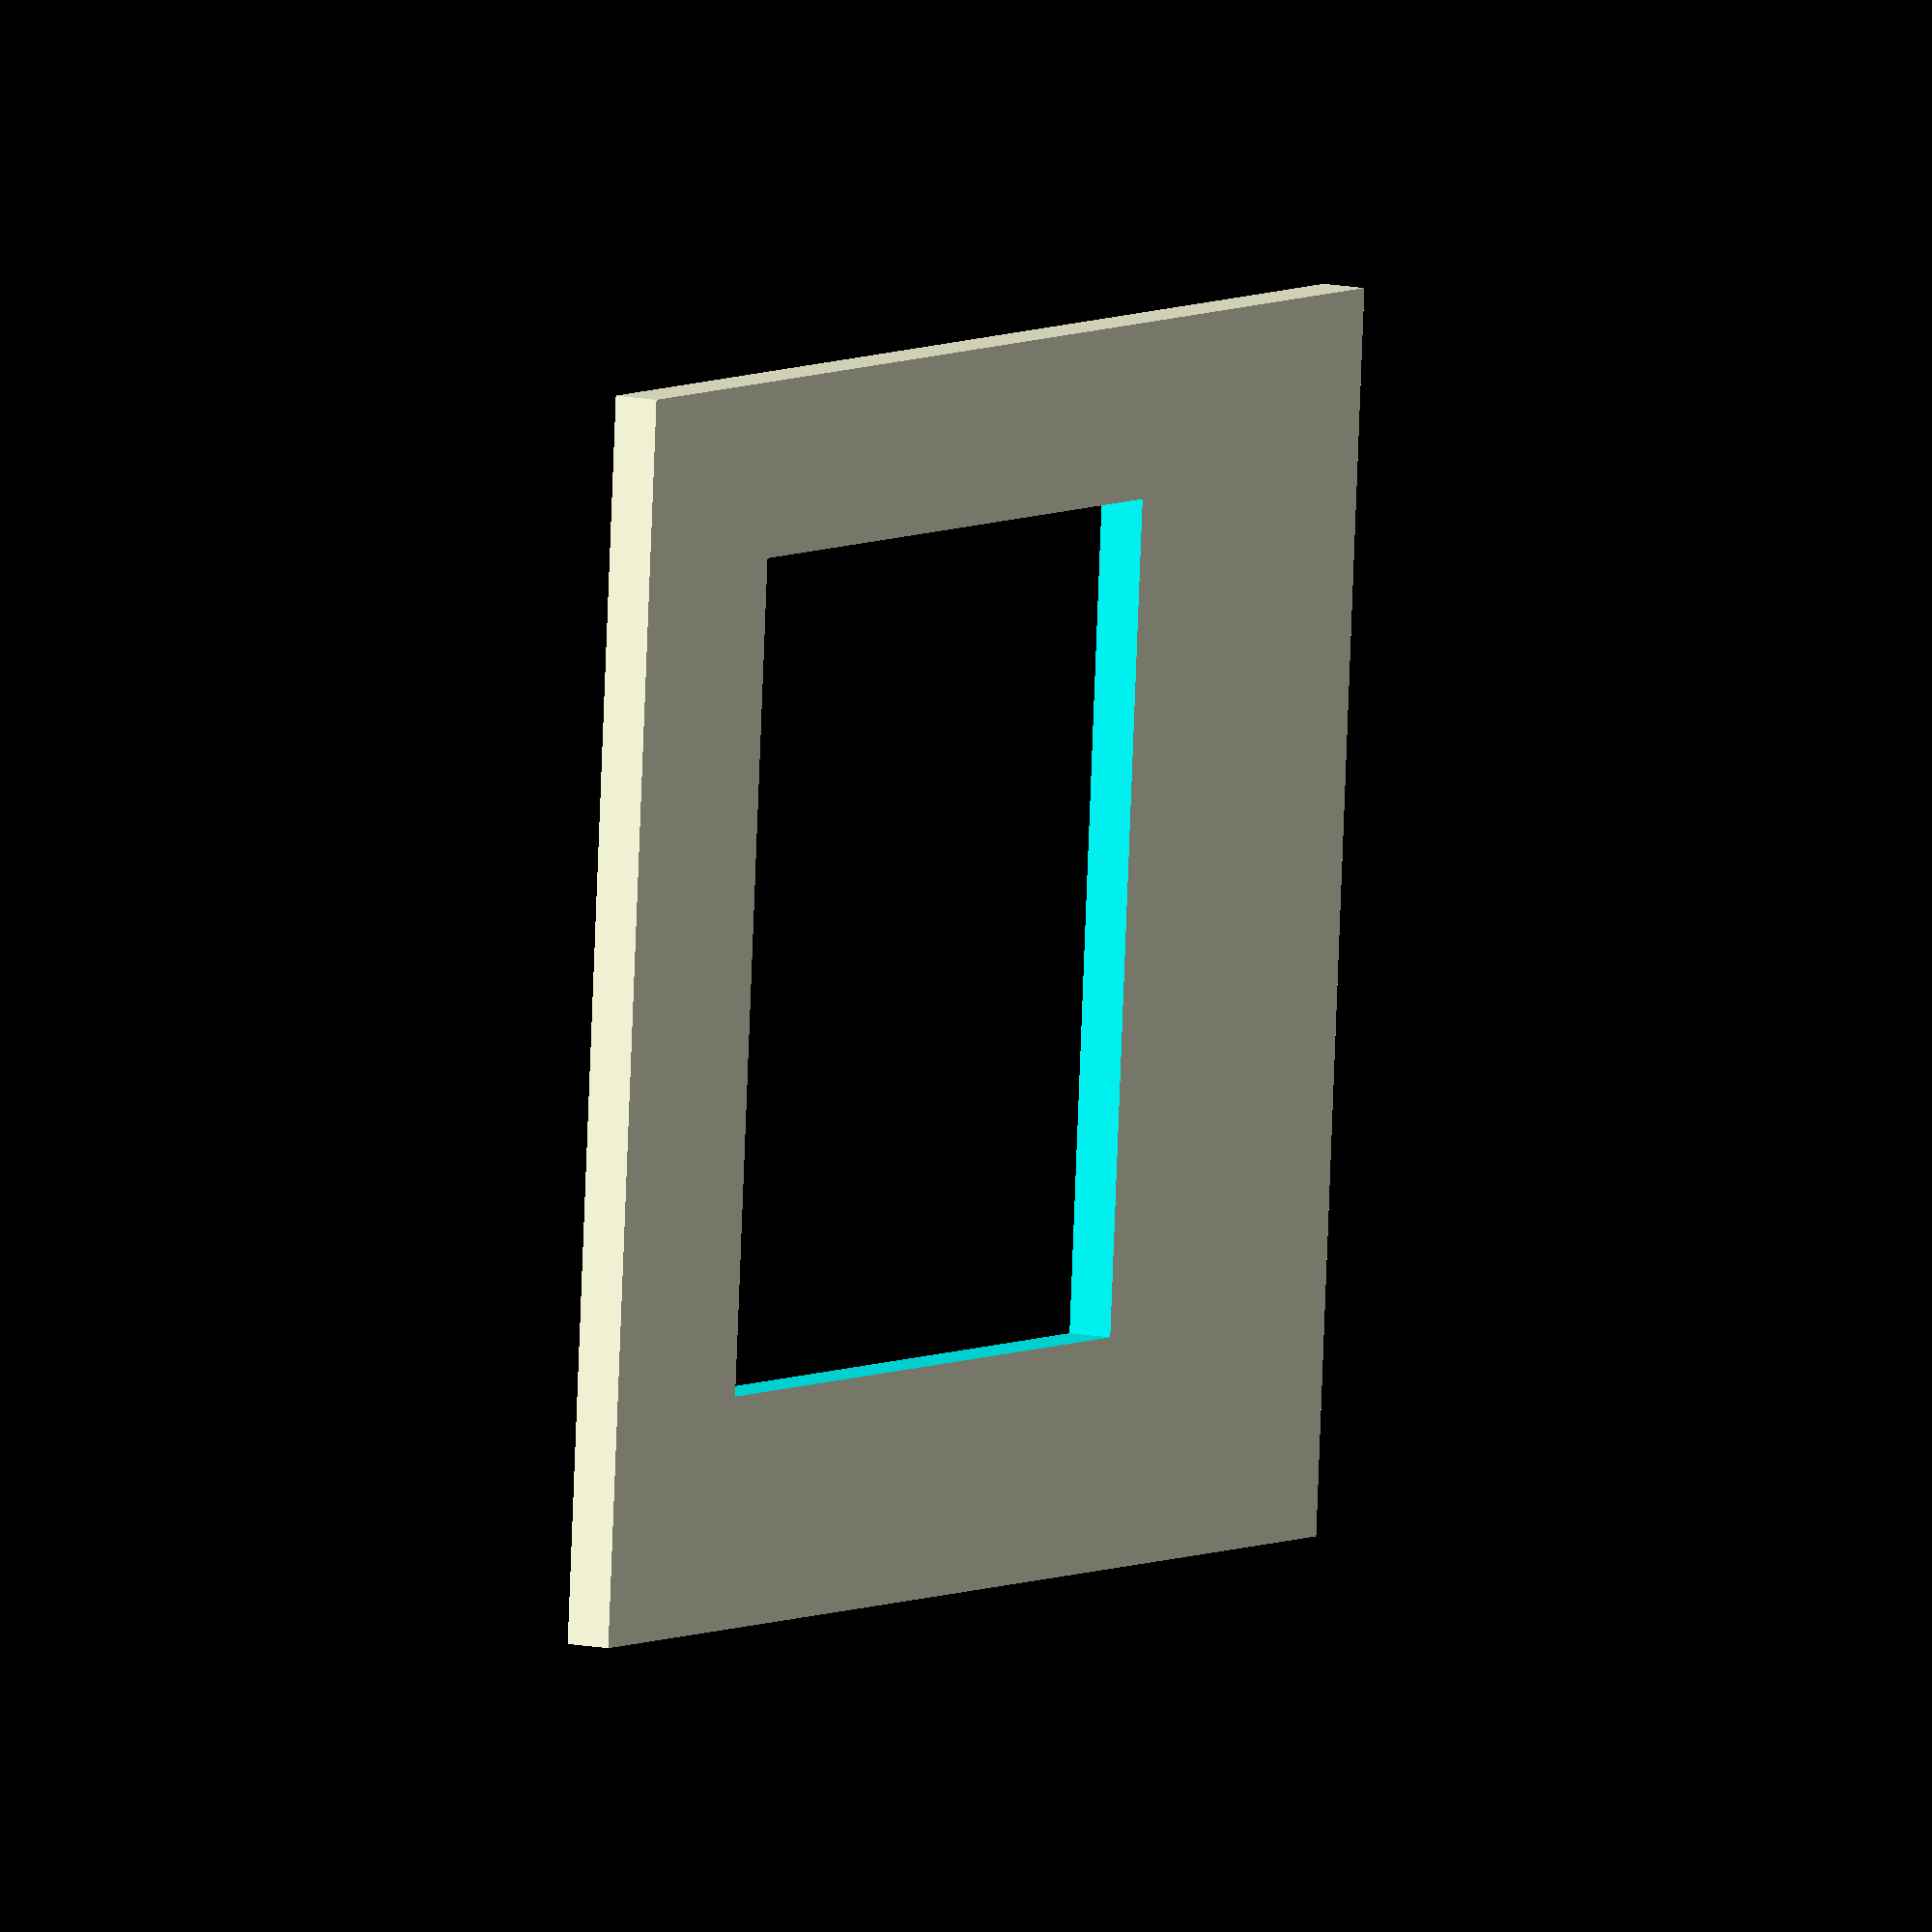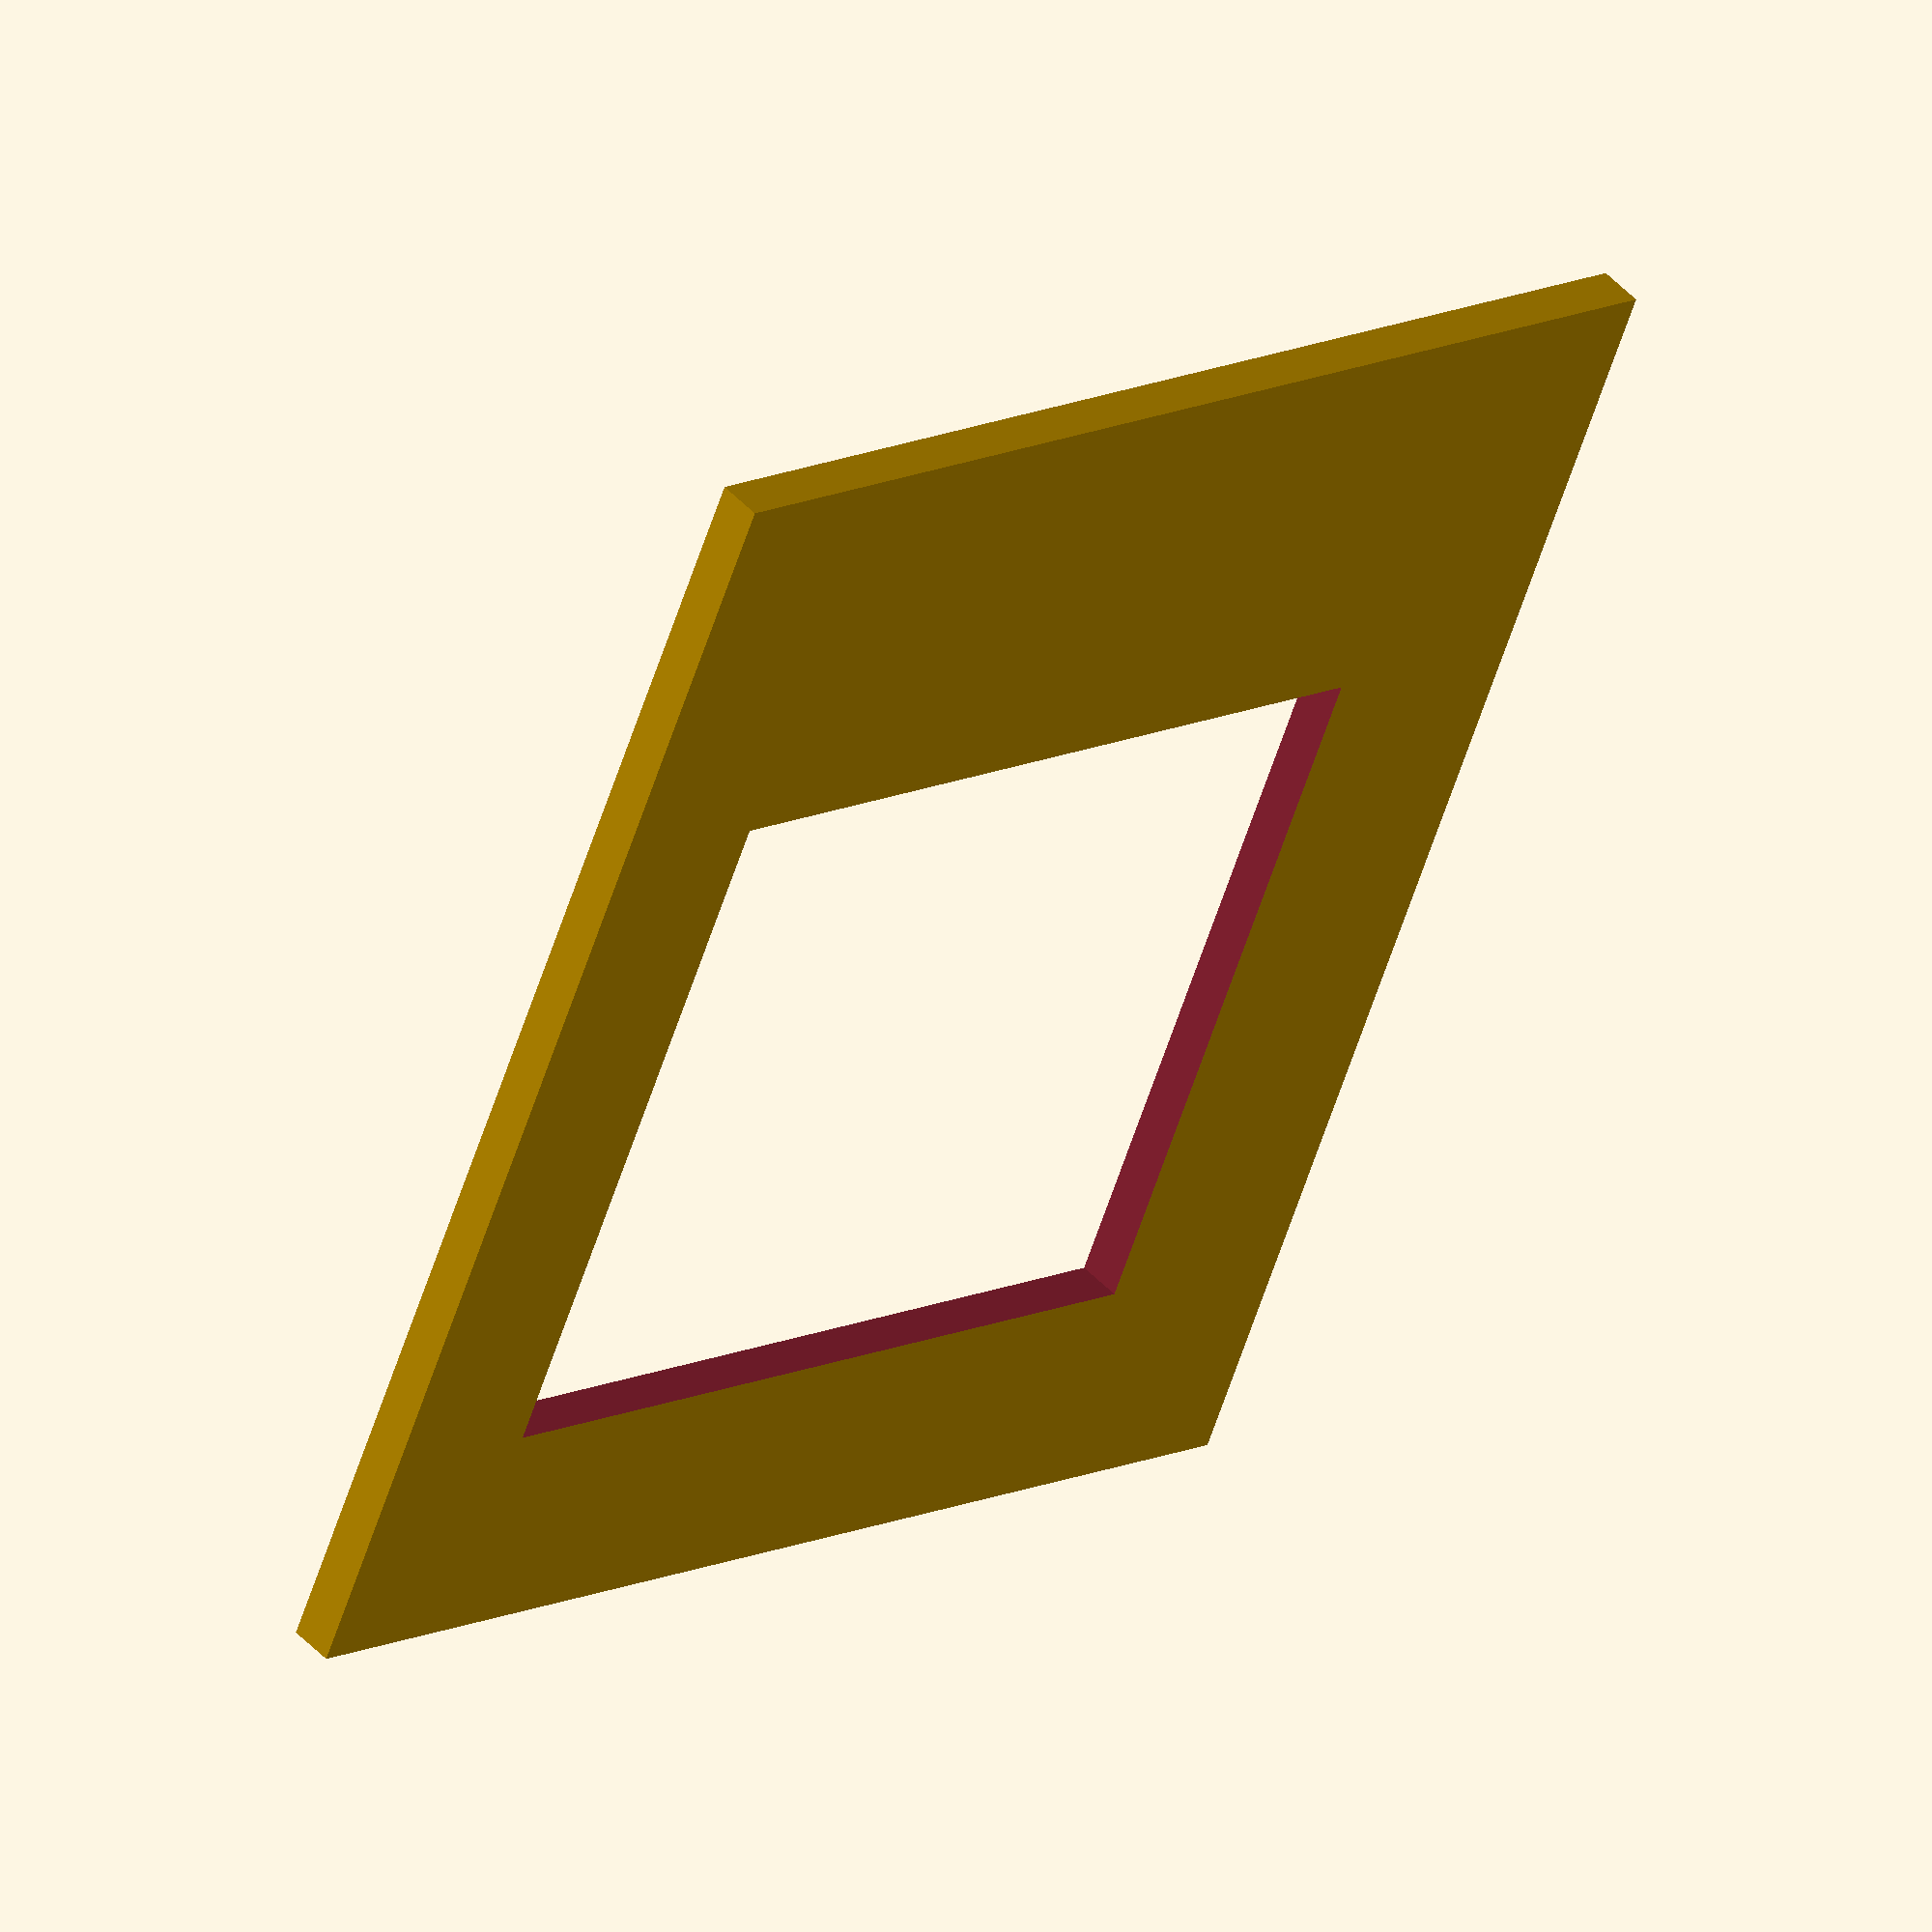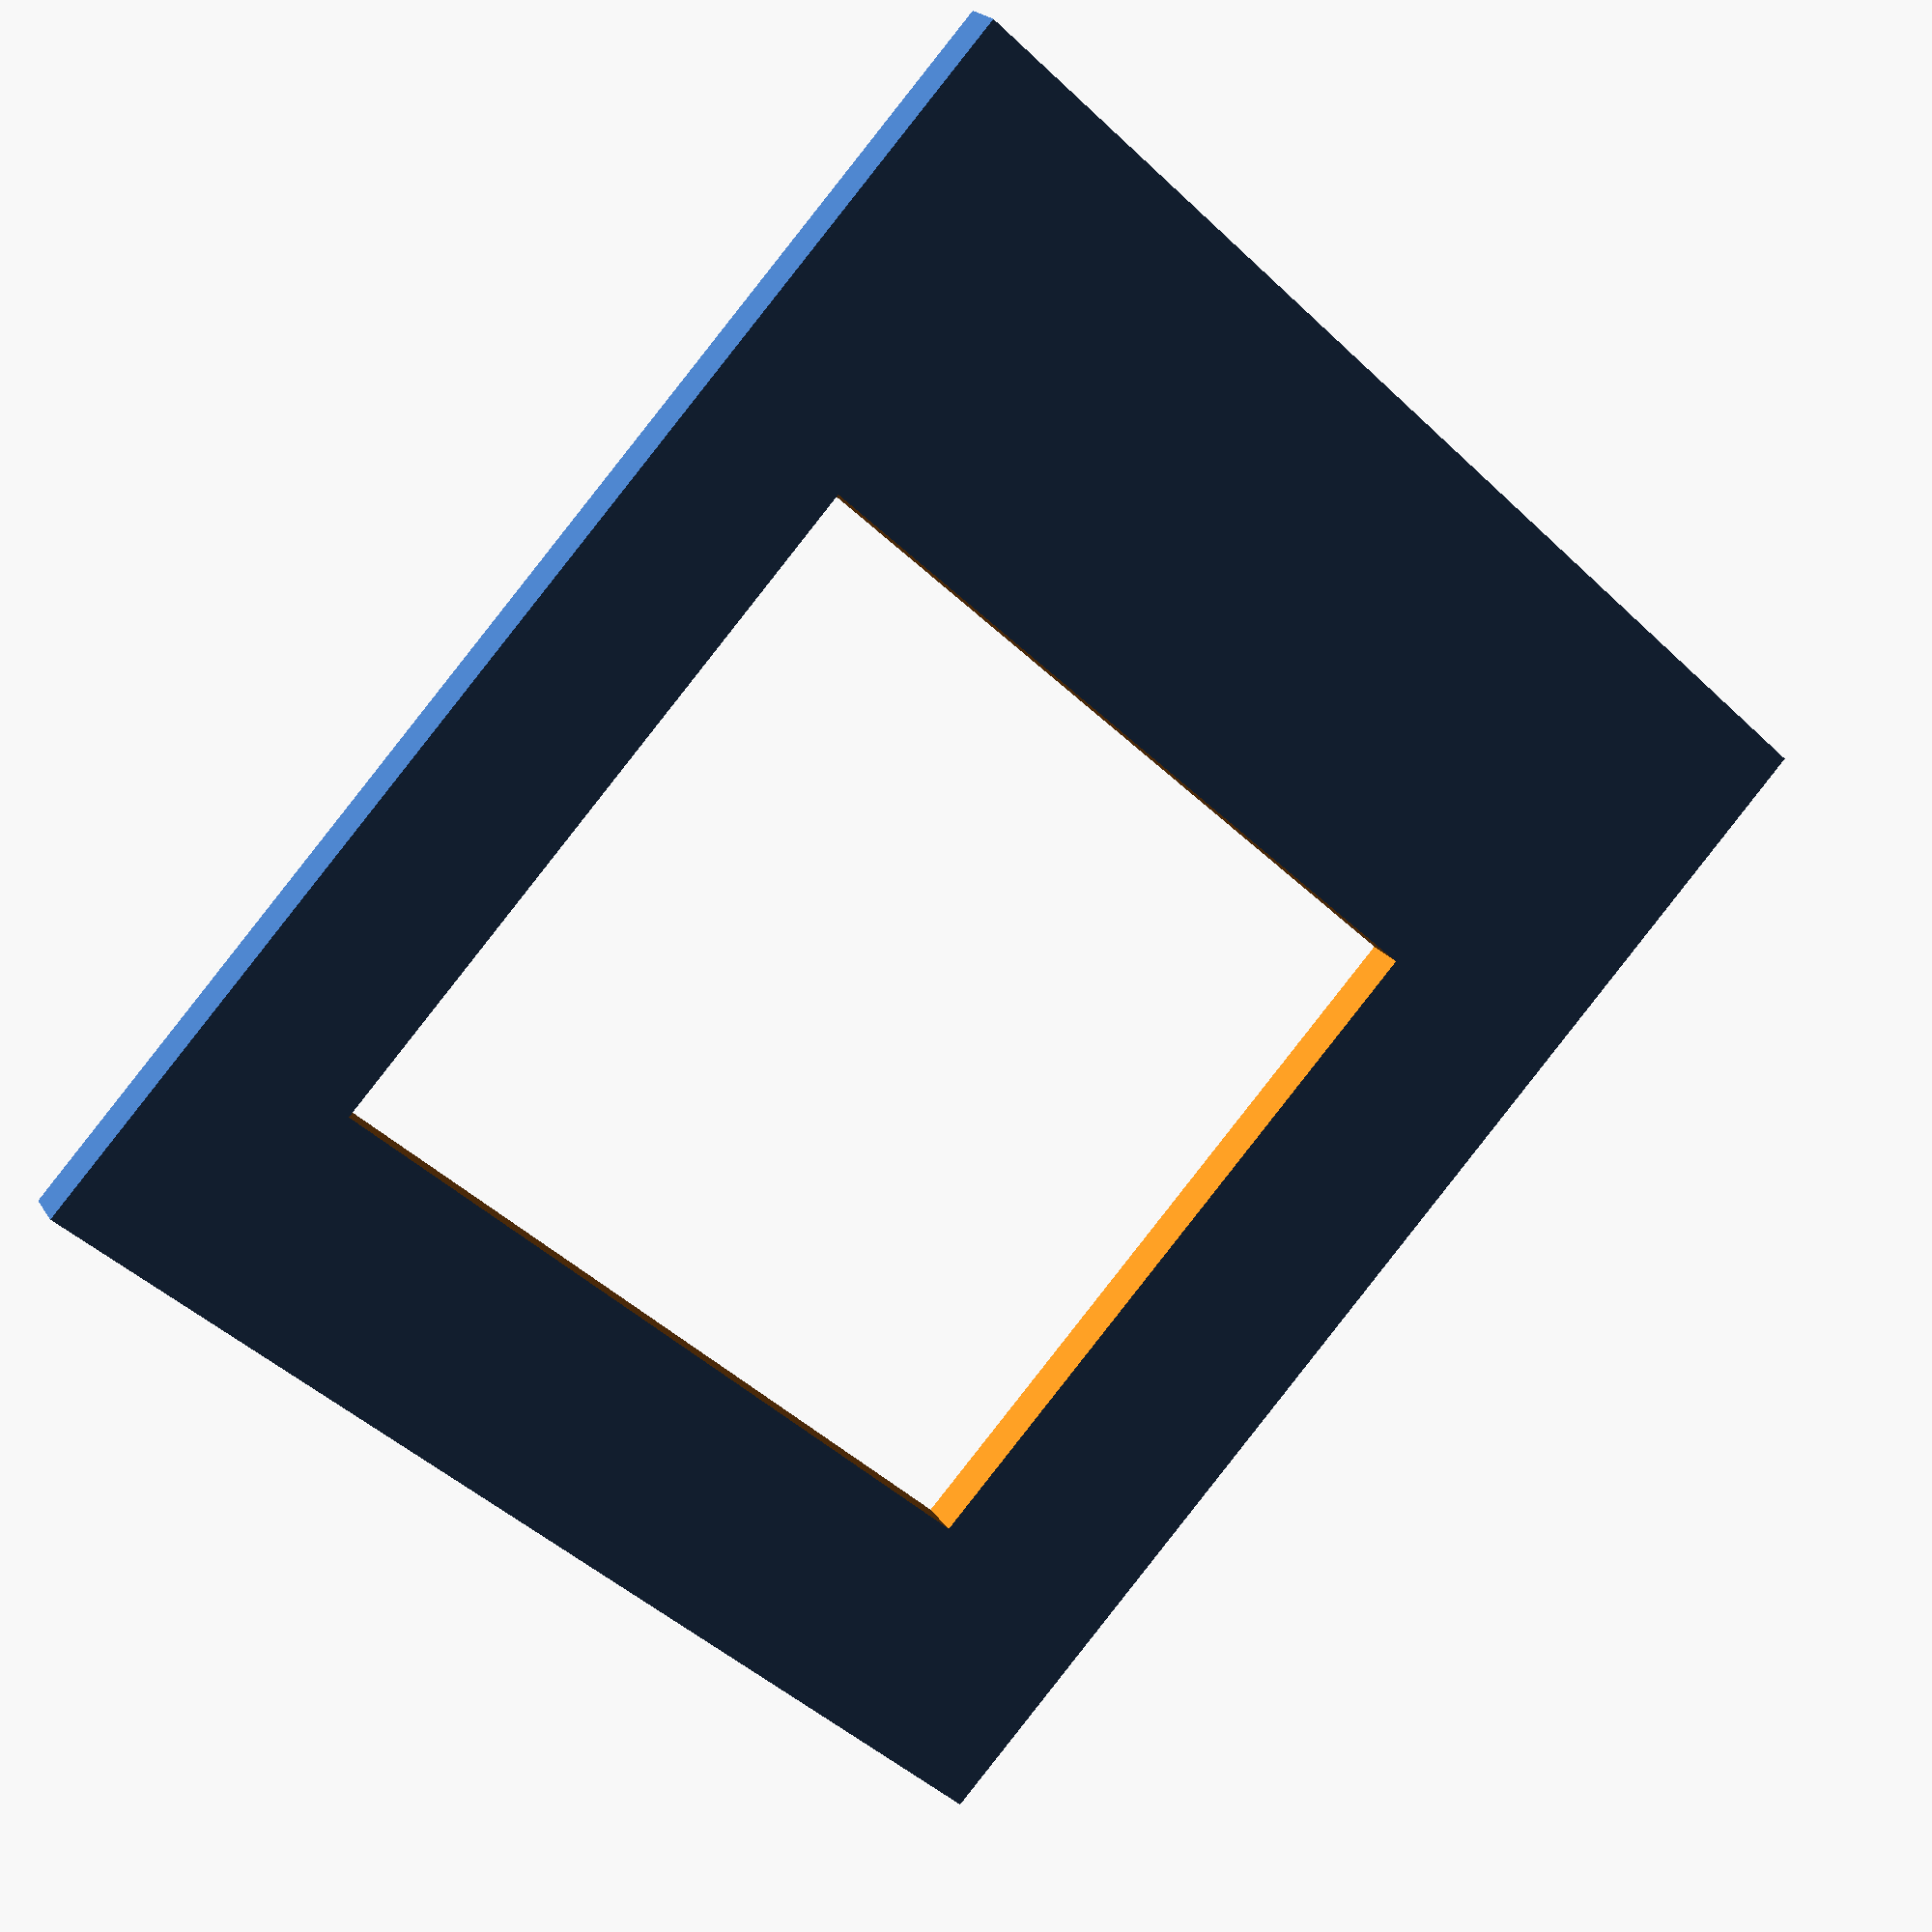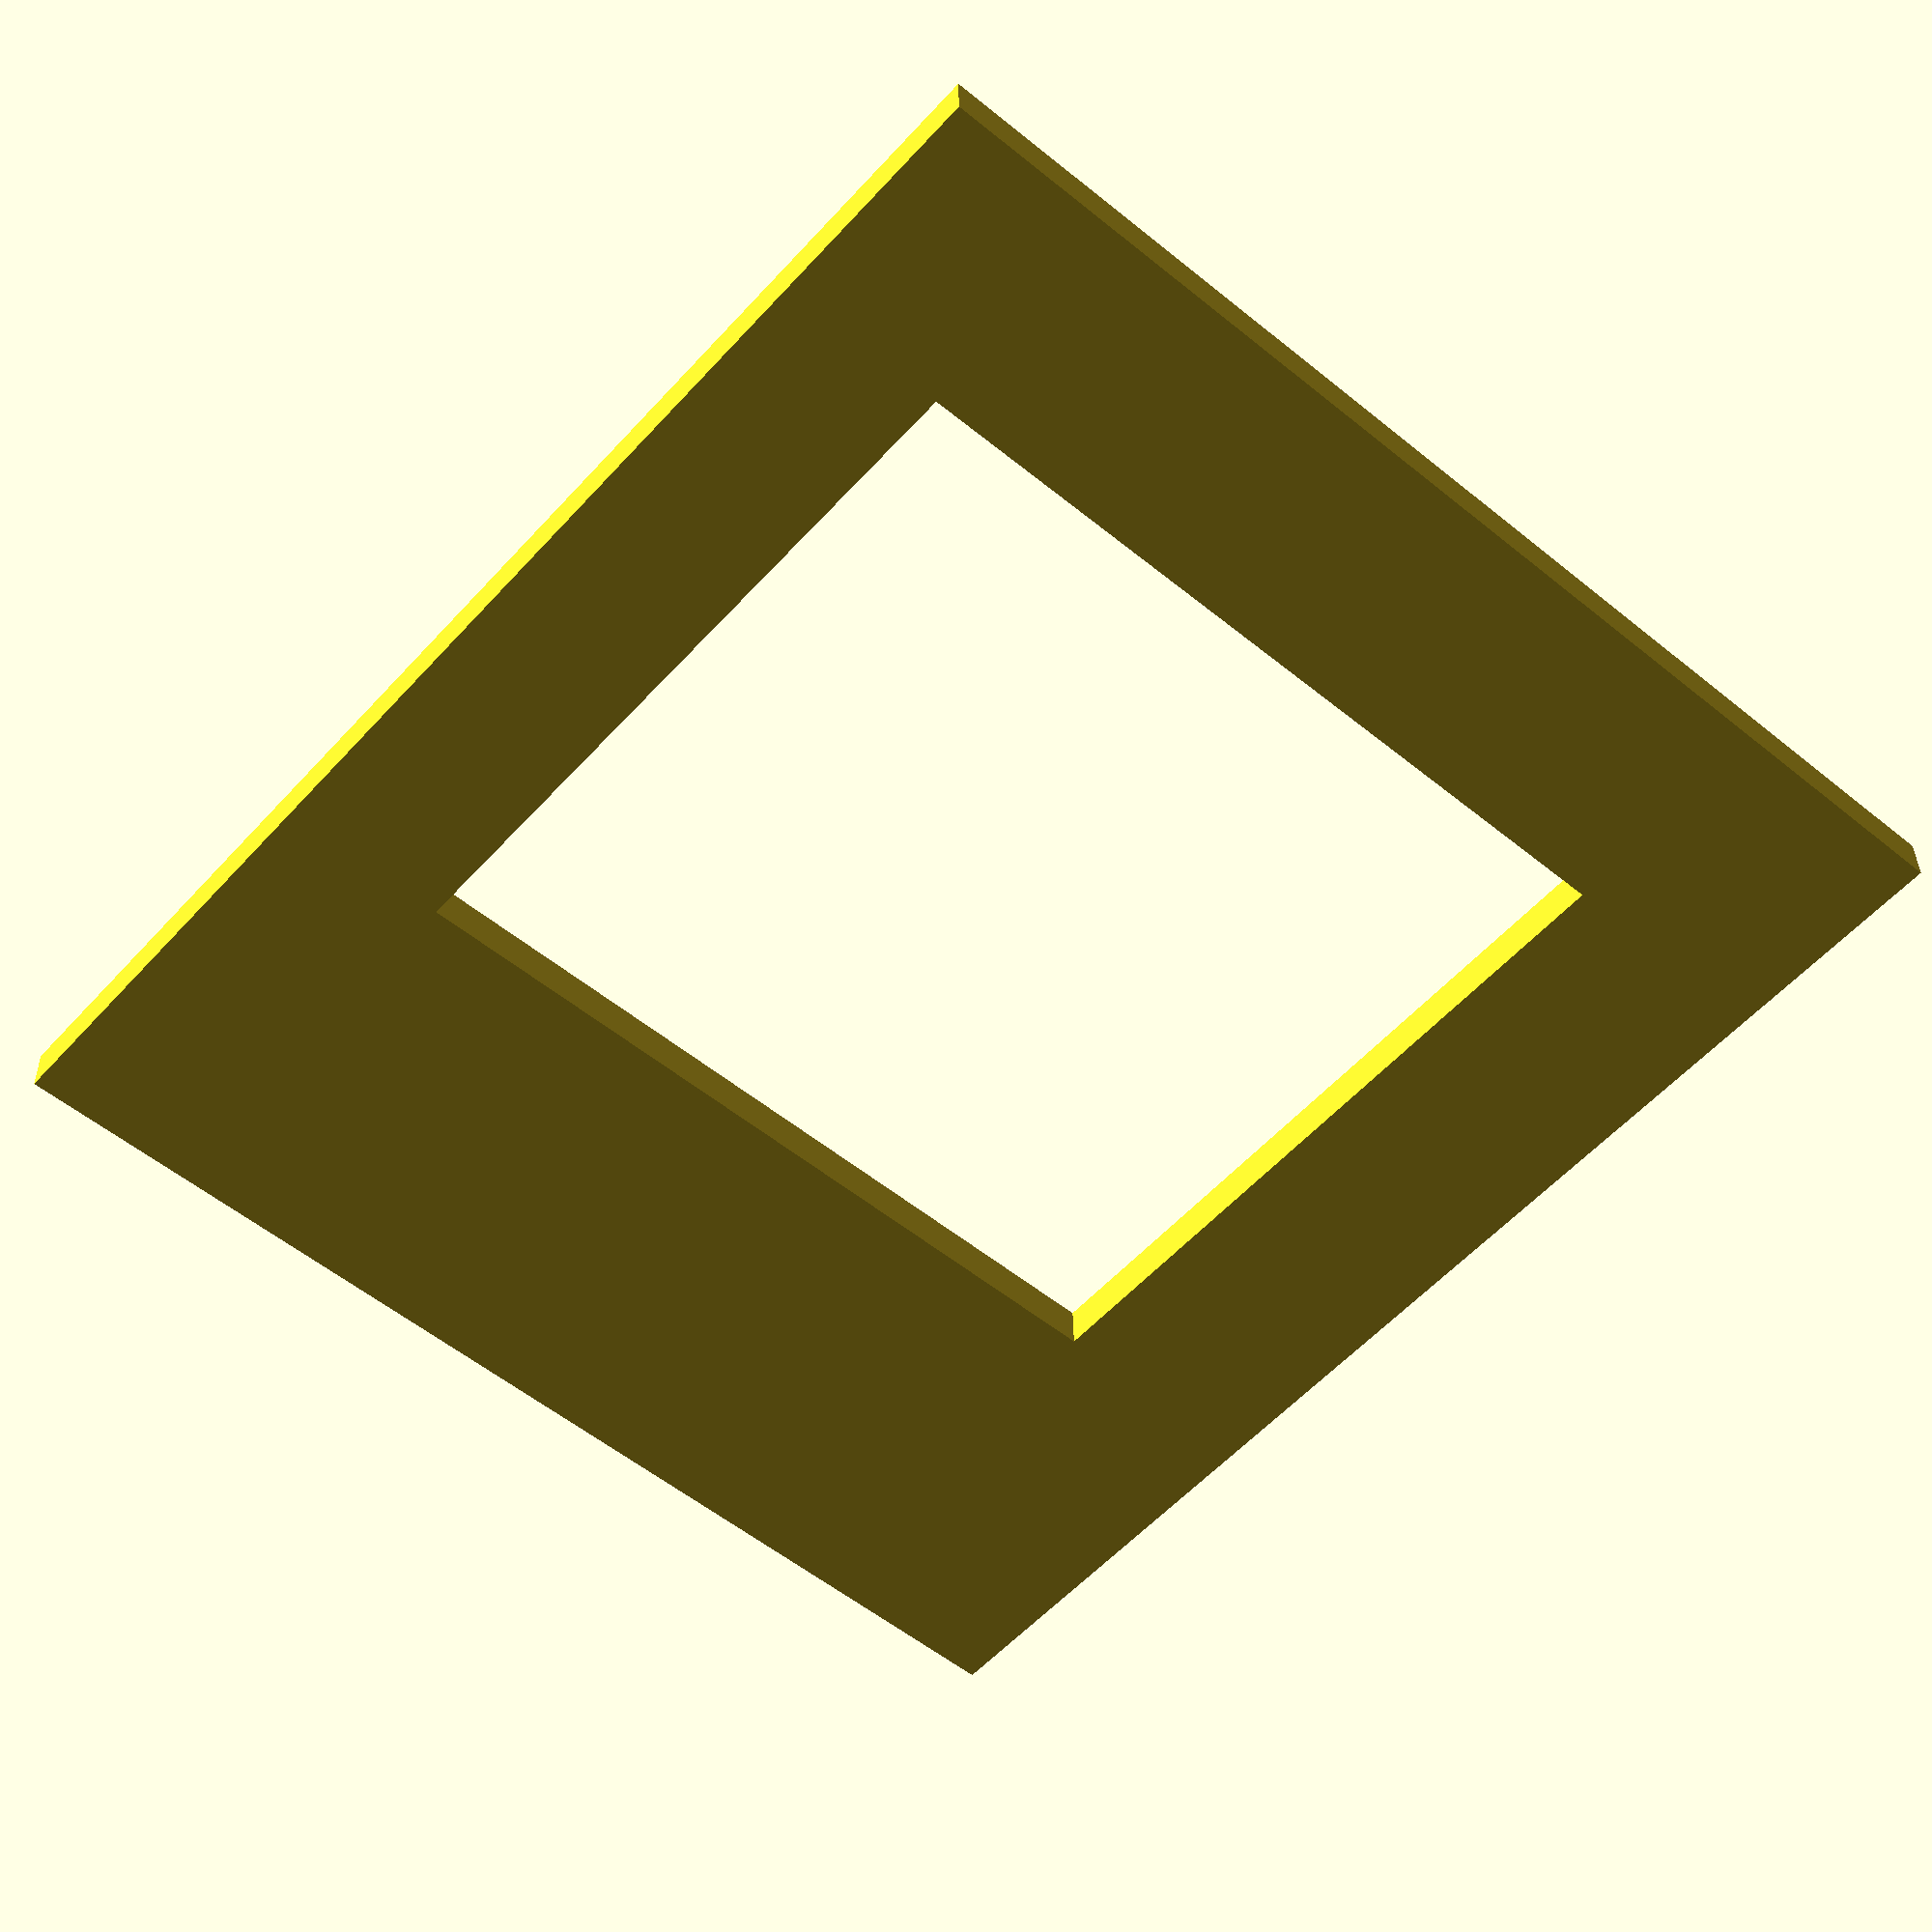
<openscad>
$fn = 180;

wall_width = 30.2;
wall_height = 26.8;
wall_thickness = 1.;

window_w = 16;
window_h = 18.;
window_y = 5.; // distance from bottom to window

module wall_with_openings() {
    difference() {
        // main wall
        cube([wall_width, wall_height, wall_thickness]);
        // window cutout
        translate([9.171, window_y, -1]) {
            cube([window_w, window_h, wall_thickness + 2]);
        }
    }
}

// Rotate to stand upright
translate([-wall_width, wall_thickness, 0]) {
    rotate([90, 0, 0]) wall_with_openings();
}

</openscad>
<views>
elev=83.5 azim=120.0 roll=357.8 proj=o view=wireframe
elev=166.2 azim=295.1 roll=135.5 proj=o view=wireframe
elev=44.9 azim=146.6 roll=42.2 proj=p view=wireframe
elev=53.7 azim=358.7 roll=48.8 proj=p view=wireframe
</views>
